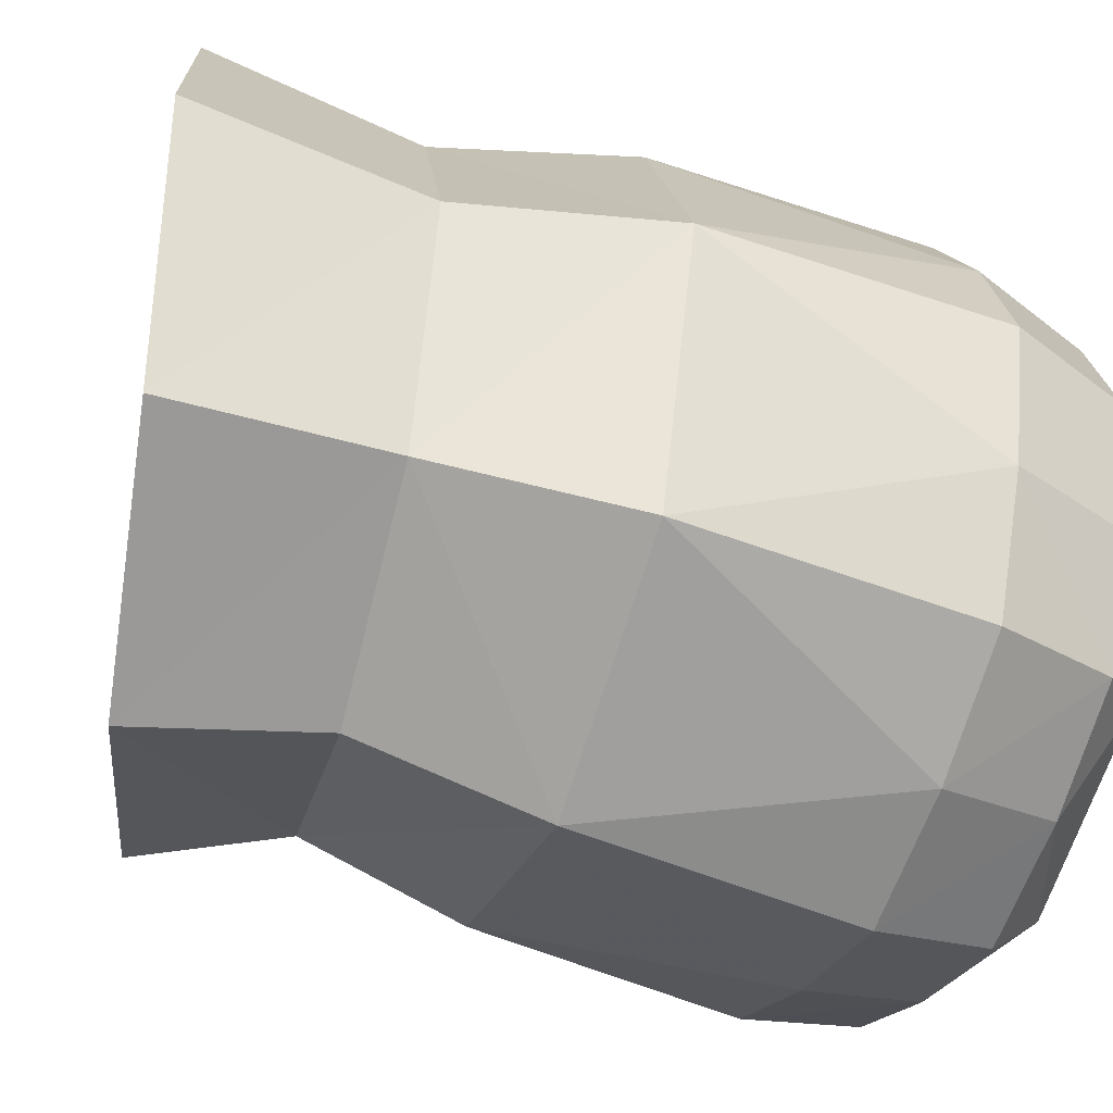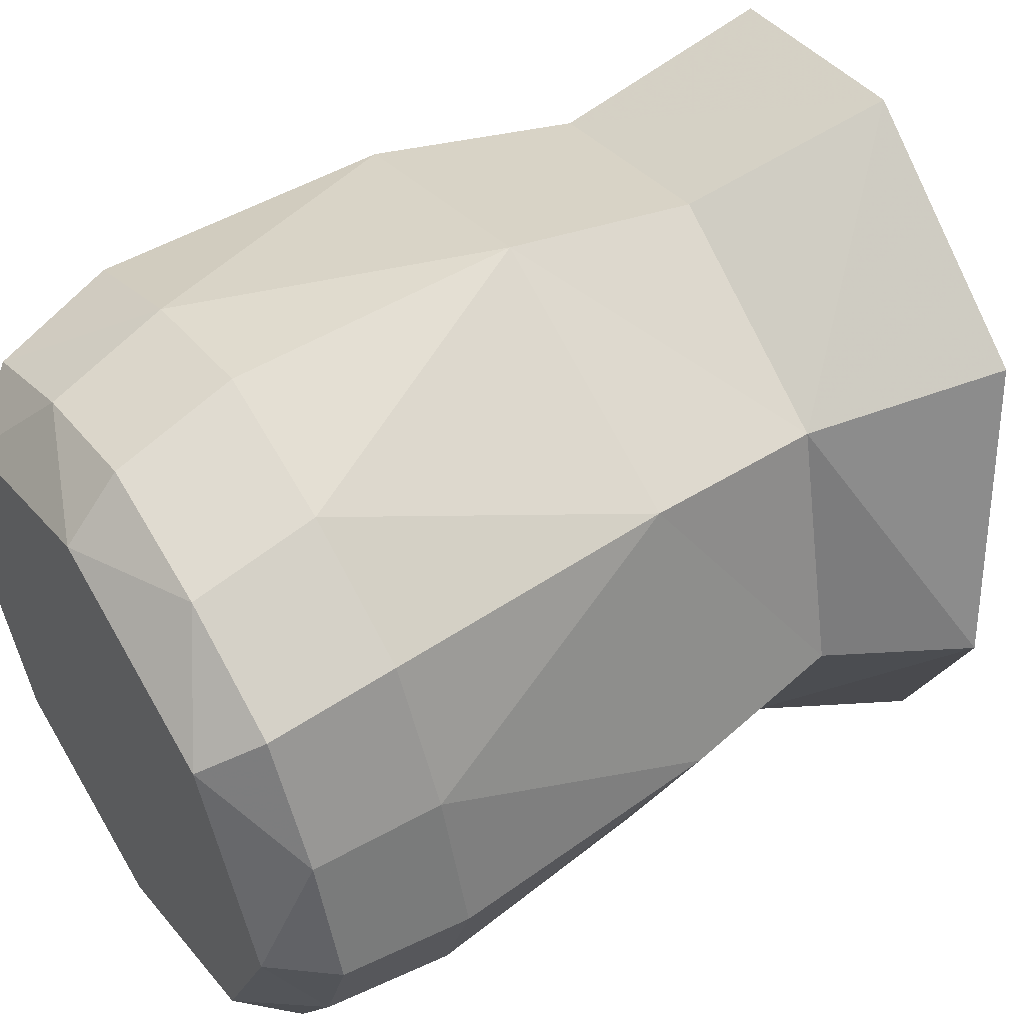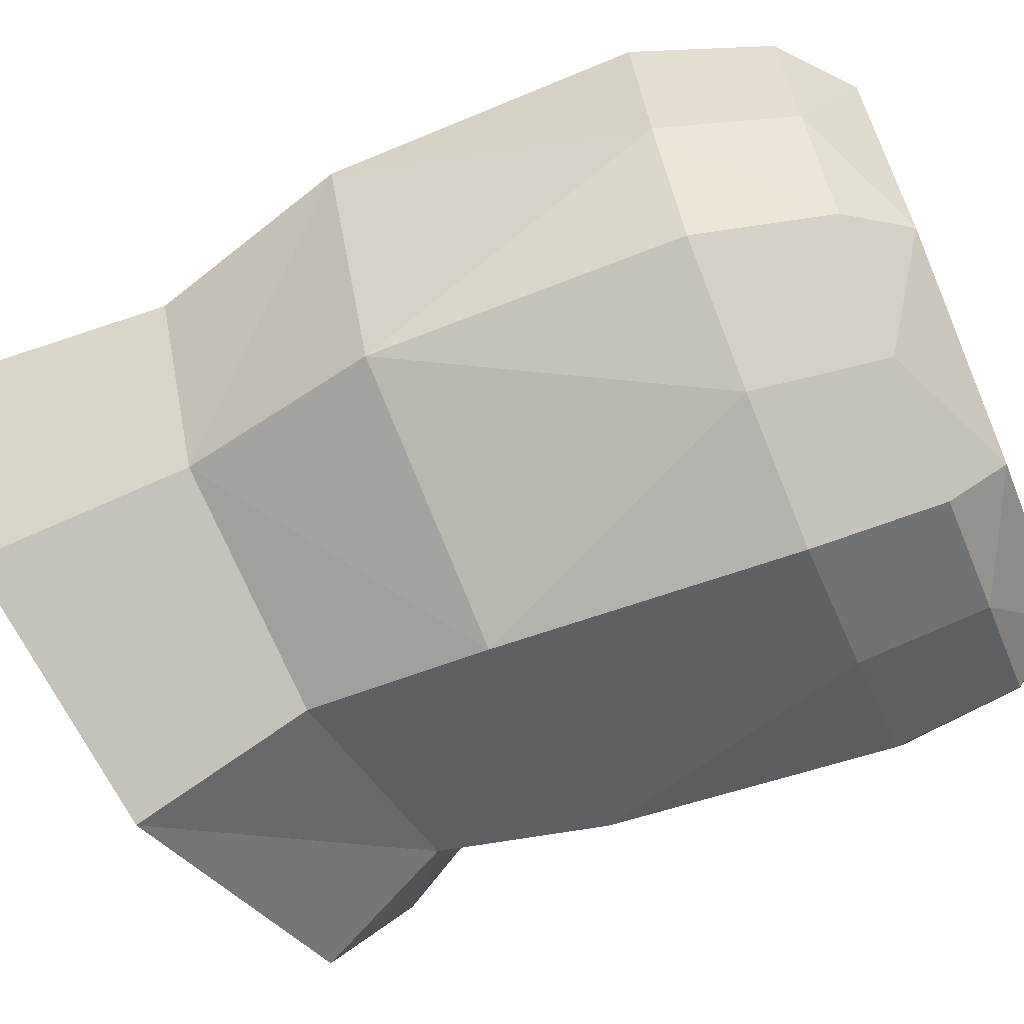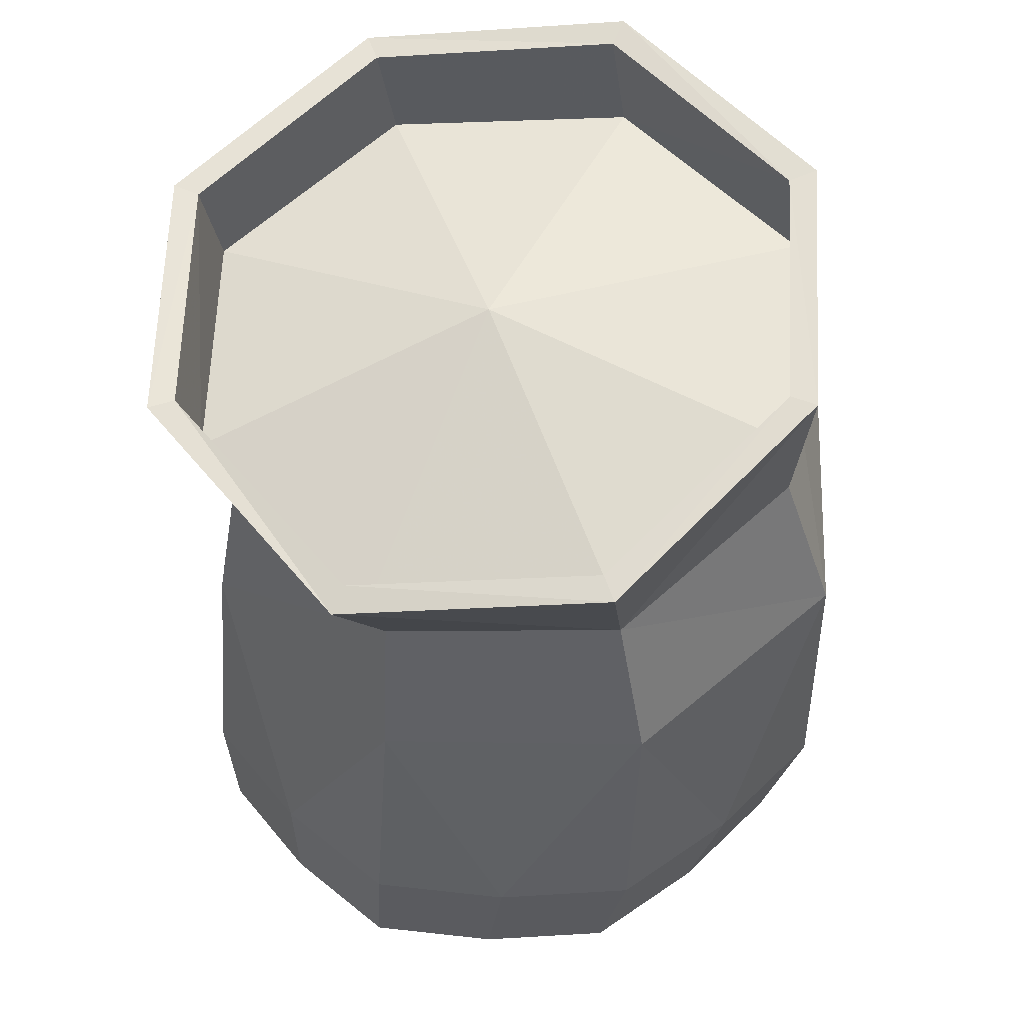
<metadata>
{"format":"obj","ext":"obj","renderer":"f3d","projection":"perspective","resolution":1024,"background":"white","views":[{"elev":-49.6,"azim":-111.0,"up":"+Z"},{"elev":53.1,"azim":57.4,"up":"+Z"},{"elev":-68.0,"azim":-67.5,"up":"+Z"},{"elev":51.8,"azim":114.1,"up":"+Y"}]}
</metadata>
<code>
v 24.84 21.29 -30.25
v 10.92 21.33 -37.99
v 22.25 51.1 -29.95
v -4.255 21.37 -43.41
v -19.31 21.4 -39.44
v -5.747 52.45 -42.48
v -32.11 21.43 26.77
v -18.38 21.4 34.07
v -32.69 53.51 25.1
v 24.89 21.34 26.85
v 32.12 21.29 13.16
v 22.29 51.97 25.12
v 33.62 74.91 -0.9819
v 23.12 76.89 -26.33
v -0.6501 89.43 -0.3435
v 23.12 76.89 -26.33
v -2.428 81.61 -37.37
v -0.6501 89.43 -0.3435
v -38.08 87.32 -1.318
v -27.46 85.4 24.3
v -0.6501 89.43 -0.3435
v -27.46 85.4 24.3
v -2.155 82.63 34.79
v -0.6501 89.43 -0.3435
v -2.155 82.63 34.79
v 23.14 79.67 24.31
v -0.6501 89.43 -0.3435
v 23.14 79.67 24.31
v 33.62 74.91 -0.9819
v -0.6501 89.43 -0.3435
v 35.87 7.84 -0.6208
v 31.19 1.569 -0.05312
v 31.62 7.84 -14.33
v 24.96 7.842 25.69
v 22.05 1.569 22.02
v 31.64 7.841 13.04
v 32.12 21.29 13.16
v 36.7 21.25 -1.632
v 33.68 50.51 -2.362
v 10.92 21.33 -37.99
v -4.255 21.37 -43.41
v -5.747 52.45 -42.48
v -19.31 21.4 -39.44
v -33.05 21.43 -32.32
v -33.41 53.5 -31.5
v -40.01 21.45 -18.02
v -44.28 21.47 -2.553
v -44.27 54.07 -2.832
v -39.47 21.45 12.77
v -32.11 21.43 26.77
v -32.69 53.51 25.1
v -18.38 21.4 34.07
v -3.587 21.39 38.65
v -5.19 52.74 36.51
v -0.6496 1.569 -32.67
v 11.99 7.842 -34.33
v 21.92 1.569 -22.41
v -23.09 1.569 -24.36
v -15.96 7.844 -35.71
v -0.6496 1.569 -32.67
v -31.86 1.569 -1.458
v -35.22 7.845 -16.23
v -23.09 1.569 -24.36
v -22.22 1.569 21.73
v -34.63 7.845 12.42
v -31.86 1.569 -1.458
v -0.02366 1.569 31.16
v -15.04 7.844 32.34
v -22.22 1.569 21.73
v 22.05 1.569 22.02
v 12.31 7.843 32.37
v -0.02366 1.569 31.16
v -0.3366 1.569 -0.7555
v 22.05 1.569 22.02
v -0.02366 1.569 31.16
v -0.02366 1.569 31.16
v -22.22 1.569 21.73
v -0.3366 1.569 -0.7555
v 11.99 7.842 -34.33
v 24.87 7.841 -27.14
v 21.92 1.569 -22.41
v -0.6496 1.569 -32.67
v -2.009 7.843 -39.31
v 11.99 7.842 -34.33
v -15.96 7.844 -35.71
v -2.009 7.843 -39.31
v -0.6496 1.569 -32.67
v -23.09 1.569 -24.36
v -28.73 7.845 -29.3
v -15.96 7.844 -35.71
v -35.22 7.845 -16.23
v -28.73 7.845 -29.3
v -23.09 1.569 -24.36
v -22.22 1.569 21.73
v -27.75 7.845 25.52
v -34.63 7.845 12.42
v -15.04 7.844 32.34
v -27.75 7.845 25.52
v -22.22 1.569 21.73
v -0.02366 1.569 31.16
v -1.355 7.843 36.6
v -15.04 7.844 32.34
v 22.05 1.569 22.02
v 24.96 7.842 25.69
v 12.31 7.843 32.37
v 22.05 1.569 22.02
v 31.19 1.569 -0.05312
v 31.64 7.841 13.04
v 31.19 1.569 -0.05312
v 21.92 1.569 -22.41
v 31.62 7.84 -14.33
v 21.92 1.569 -22.41
v 24.87 7.841 -27.14
v 31.62 7.84 -14.33
v 36.7 21.25 -1.632
v 32.12 21.26 -16.44
v 33.68 50.51 -2.362
v 32.12 21.26 -16.44
v 24.84 21.29 -30.25
v 22.25 51.1 -29.95
v 32.12 21.26 -16.44
v 22.25 51.1 -29.95
v 33.68 50.51 -2.362
v 20.41 69.24 -25.8
v 33.68 50.51 -2.362
v 22.25 51.1 -29.95
v 33.68 50.51 -2.362
v 20.41 69.24 -25.8
v 30.41 68 -1.648
v -33.05 21.43 -32.32
v -40.01 21.45 -18.02
v -33.41 53.5 -31.5
v -40.01 21.45 -18.02
v -44.27 54.07 -2.832
v -33.41 53.5 -31.5
v -44.27 54.07 -2.832
v -28.17 74.71 -26.81
v -33.41 53.5 -31.5
v -44.27 54.07 -2.832
v -37.8 75.95 -1.992
v -28.17 74.71 -26.81
v -27.68 74.73 22.4
v -39.03 101.2 -0.3582
v -37.8 75.95 -1.992
v -39.03 101.2 -0.3582
v -27.68 74.73 22.4
v -27.49 97.95 27.48
v -0.1596 91.95 -39.23
v -28.17 74.71 -26.81
v -27.96 97.92 -28.56
v -28.17 74.71 -26.81
v -0.1596 91.95 -39.23
v -3.954 72.27 -36.44
v -5.747 52.45 -42.48
v -28.17 74.71 -26.81
v -3.954 72.27 -36.44
v -28.17 74.71 -26.81
v -5.747 52.45 -42.48
v -33.41 53.5 -31.5
v -19.31 21.4 -39.44
v -33.41 53.5 -31.5
v -5.747 52.45 -42.48
v -3.587 21.39 38.65
v 11.2 21.37 34.08
v -5.19 52.74 36.51
v 11.2 21.37 34.08
v 24.89 21.34 26.85
v 22.29 51.97 25.12
v -2.428 81.61 -37.37
v -27.93 85.36 -27.34
v -0.6501 89.43 -0.3435
v -27.93 85.36 -27.34
v -38.08 87.32 -1.318
v -0.6501 89.43 -0.3435
v 32.12 21.29 13.16
v 33.68 50.51 -2.362
v 22.29 51.97 25.12
v 30.41 68 -1.648
v 22.29 51.97 25.12
v 33.68 50.51 -2.362
v 22.29 51.97 25.12
v 30.41 68 -1.648
v 20.45 70.94 22.42
v -18.38 21.4 34.07
v -5.19 52.74 36.51
v -32.69 53.51 25.1
v -27.68 74.73 22.4
v -32.69 53.51 25.1
v -5.19 52.74 36.51
v -3.613 72.92 32.38
v -27.68 74.73 22.4
v -5.19 52.74 36.51
v -0.6496 1.569 -32.67
v 21.92 1.569 -22.41
v -0.3366 1.569 -0.7555
v -23.09 1.569 -24.36
v -0.6496 1.569 -32.67
v -0.3366 1.569 -0.7555
v -31.86 1.569 -1.458
v -39.15 7.846 -1.902
v -35.22 7.845 -16.23
v -34.63 7.845 12.42
v -39.15 7.846 -1.902
v -31.86 1.569 -1.458
v 12.31 7.843 32.37
v -1.355 7.843 36.6
v -0.02366 1.569 31.16
v 11.2 21.37 34.08
v -1.355 7.843 36.6
v 12.31 7.843 32.37
v -1.355 7.843 36.6
v 11.2 21.37 34.08
v -3.587 21.39 38.65
v 31.19 1.569 -0.05312
v 35.87 7.84 -0.6208
v 31.64 7.841 13.04
v 35.87 7.84 -0.6208
v 31.62 7.84 -14.33
v 36.7 21.25 -1.632
v 36.7 21.25 -1.632
v 31.62 7.84 -14.33
v 32.12 21.26 -16.44
v 11.2 21.37 34.08
v 22.29 51.97 25.12
v -5.19 52.74 36.51
v -5.19 52.74 36.51
v 20.45 70.94 22.42
v -3.613 72.92 32.38
v 20.45 70.94 22.42
v -5.19 52.74 36.51
v 22.29 51.97 25.12
v 10.92 21.33 -37.99
v -5.747 52.45 -42.48
v 22.25 51.1 -29.95
v 20.41 69.24 -25.8
v -5.747 52.45 -42.48
v -3.954 72.27 -36.44
v -5.747 52.45 -42.48
v 20.41 69.24 -25.8
v 22.25 51.1 -29.95
v -44.28 21.47 -2.553
v -39.47 21.45 12.77
v -44.27 54.07 -2.832
v -39.47 21.45 12.77
v -32.69 53.51 25.1
v -44.27 54.07 -2.832
v -44.27 54.07 -2.832
v -27.68 74.73 22.4
v -37.8 75.95 -1.992
v -27.68 74.73 22.4
v -44.27 54.07 -2.832
v -32.69 53.51 25.1
v 20.41 69.24 -25.8
v 38.87 80.95 -0
v 30.41 68 -1.648
v 38.87 80.95 -0
v 20.41 69.24 -25.8
v 27.48 84.31 -27.49
v 20.41 69.24 -25.8
v -3.954 72.27 -36.44
v -0.1596 91.95 -39.23
v -0.1596 91.95 -39.23
v 27.48 84.31 -27.49
v 20.41 69.24 -25.8
v -37.8 75.95 -1.992
v -27.96 97.92 -28.56
v -28.17 74.71 -26.81
v -27.96 97.92 -28.56
v -37.8 75.95 -1.992
v -39.03 101.2 -0.3582
v -27.49 97.95 27.48
v -27.68 74.73 22.4
v 0 93.61 38.87
v 0 93.61 38.87
v -27.68 74.73 22.4
v -3.613 72.92 32.38
v 0 93.61 38.87
v 20.45 70.94 22.42
v 27.49 89.23 27.49
v 20.45 70.94 22.42
v 0 93.61 38.87
v -3.613 72.92 32.38
v 20.45 70.94 22.42
v 38.87 80.95 -0
v 27.49 89.23 27.49
v 38.87 80.95 -0
v 20.45 70.94 22.42
v 30.41 68 -1.648
v -22.22 1.569 21.73
v -31.86 1.569 -1.458
v -0.3366 1.569 -0.7555
v -0.3366 1.569 -0.7555
v -31.86 1.569 -1.458
v -23.09 1.569 -24.36
v 35.77 82.26 -6.8e-05
v 27.48 84.31 -27.49
v 25.29 85.12 -25.31
v 27.48 84.31 -27.49
v 35.77 82.26 -6.8e-05
v 38.87 80.95 -0
v 27.48 84.31 -27.49
v -0.1416 91.95 -36.09
v 25.29 85.12 -25.31
v -0.1416 91.95 -36.09
v 27.48 84.31 -27.49
v -0.1596 91.95 -39.23
v -25.69 97.38 -26.17
v -0.1416 91.95 -36.09
v -0.1596 91.95 -39.23
v -0.1596 91.95 -39.23
v -27.96 97.92 -28.56
v -25.69 97.38 -26.17
v -39.03 101.2 -0.3582
v -25.69 97.38 -26.17
v -27.96 97.92 -28.56
v -25.69 97.38 -26.17
v -39.03 101.2 -0.3582
v -35.92 100.2 -0.3178
v -27.49 97.95 27.48
v -35.92 100.2 -0.3178
v -39.03 101.2 -0.3582
v -35.92 100.2 -0.3178
v -27.49 97.95 27.48
v -25.3 97.43 25.29
v -3.2e-05 93.42 35.77
v -25.3 97.43 25.29
v -27.49 97.95 27.48
v -27.49 97.95 27.48
v 0 93.61 38.87
v -3.2e-05 93.42 35.77
v 27.49 89.23 27.49
v -3.2e-05 93.42 35.77
v 0 93.61 38.87
v -3.2e-05 93.42 35.77
v 27.49 89.23 27.49
v 25.3 89.15 25.3
v 38.87 80.95 -0
v 25.3 89.15 25.3
v 27.49 89.23 27.49
v 25.3 89.15 25.3
v 38.87 80.95 -0
v 35.77 82.26 -6.8e-05
v 33.62 74.91 -0.9819
v 25.29 85.12 -25.31
v 23.12 76.89 -26.33
v 25.29 85.12 -25.31
v 33.62 74.91 -0.9819
v 35.77 82.26 -6.8e-05
v -0.1416 91.95 -36.09
v 23.12 76.89 -26.33
v 25.29 85.12 -25.31
v 23.12 76.89 -26.33
v -0.1416 91.95 -36.09
v -2.428 81.61 -37.37
v -25.69 97.38 -26.17
v -2.428 81.61 -37.37
v -0.1416 91.95 -36.09
v -2.428 81.61 -37.37
v -25.69 97.38 -26.17
v -27.93 85.36 -27.34
v -38.08 87.32 -1.318
v -25.69 97.38 -26.17
v -35.92 100.2 -0.3178
v -25.69 97.38 -26.17
v -38.08 87.32 -1.318
v -27.93 85.36 -27.34
v -38.08 87.32 -1.318
v -25.3 97.43 25.29
v -27.46 85.4 24.3
v -25.3 97.43 25.29
v -38.08 87.32 -1.318
v -35.92 100.2 -0.3178
v -2.155 82.63 34.79
v -27.46 85.4 24.3
v -25.3 97.43 25.29
v -2.155 82.63 34.79
v -25.3 97.43 25.29
v -3.2e-05 93.42 35.77
v 23.14 79.67 24.31
v -2.155 82.63 34.79
v -3.2e-05 93.42 35.77
v -3.2e-05 93.42 35.77
v 25.3 89.15 25.3
v 23.14 79.67 24.31
v 23.14 79.67 24.31
v 35.77 82.26 -6.8e-05
v 33.62 74.91 -0.9819
v 35.77 82.26 -6.8e-05
v 23.14 79.67 24.31
v 25.3 89.15 25.3
v 32.12 21.26 -16.44
v 31.62 7.84 -14.33
v 24.87 7.841 -27.14
v 32.12 21.26 -16.44
v 24.87 7.841 -27.14
v 24.84 21.29 -30.25
v 11.99 7.842 -34.33
v 24.84 21.29 -30.25
v 24.87 7.841 -27.14
v 24.84 21.29 -30.25
v 11.99 7.842 -34.33
v 10.92 21.33 -37.99
v 11.99 7.842 -34.33
v -2.009 7.843 -39.31
v 10.92 21.33 -37.99
v -2.009 7.843 -39.31
v -4.255 21.37 -43.41
v 10.92 21.33 -37.99
v -15.96 7.844 -35.71
v -4.255 21.37 -43.41
v -2.009 7.843 -39.31
v -4.255 21.37 -43.41
v -15.96 7.844 -35.71
v -19.31 21.4 -39.44
v -15.96 7.844 -35.71
v -28.73 7.845 -29.3
v -19.31 21.4 -39.44
v -28.73 7.845 -29.3
v -33.05 21.43 -32.32
v -19.31 21.4 -39.44
v -40.01 21.45 -18.02
v -28.73 7.845 -29.3
v -35.22 7.845 -16.23
v -28.73 7.845 -29.3
v -40.01 21.45 -18.02
v -33.05 21.43 -32.32
v -44.28 21.47 -2.553
v -35.22 7.845 -16.23
v -39.15 7.846 -1.902
v -35.22 7.845 -16.23
v -44.28 21.47 -2.553
v -40.01 21.45 -18.02
v -39.47 21.45 12.77
v -39.15 7.846 -1.902
v -34.63 7.845 12.42
v -39.15 7.846 -1.902
v -39.47 21.45 12.77
v -44.28 21.47 -2.553
v -32.11 21.43 26.77
v -39.47 21.45 12.77
v -27.75 7.845 25.52
v -27.75 7.845 25.52
v -39.47 21.45 12.77
v -34.63 7.845 12.42
v -27.75 7.845 25.52
v -18.38 21.4 34.07
v -32.11 21.43 26.77
v -18.38 21.4 34.07
v -27.75 7.845 25.52
v -15.04 7.844 32.34
v -3.587 21.39 38.65
v -15.04 7.844 32.34
v -1.355 7.843 36.6
v -15.04 7.844 32.34
v -3.587 21.39 38.65
v -18.38 21.4 34.07
v 24.89 21.34 26.85
v 12.31 7.843 32.37
v 24.96 7.842 25.69
v 12.31 7.843 32.37
v 24.89 21.34 26.85
v 11.2 21.37 34.08
v 24.96 7.842 25.69
v 32.12 21.29 13.16
v 24.89 21.34 26.85
v 32.12 21.29 13.16
v 24.96 7.842 25.69
v 31.64 7.841 13.04
v 32.12 21.29 13.16
v 31.64 7.841 13.04
v 35.87 7.84 -0.6208
v 32.12 21.29 13.16
v 35.87 7.84 -0.6208
v 36.7 21.25 -1.632
v 21.92 1.569 -22.41
v 31.19 1.569 -0.05312
v -0.3366 1.569 -0.7555
v -0.3366 1.569 -0.7555
v 31.19 1.569 -0.05312
v 22.05 1.569 22.02
g UnrealEdObject
f 1 2 3
f 4 5 6
f 7 8 9
f 10 11 12
f 13 14 15
f 16 17 18
f 19 20 21
f 22 23 24
f 25 26 27
f 28 29 30
f 31 32 33
f 34 35 36
f 37 38 39
f 40 41 42
f 43 44 45
f 46 47 48
f 49 50 51
f 52 53 54
f 55 56 57
f 58 59 60
f 61 62 63
f 64 65 66
f 67 68 69
f 70 71 72
f 73 74 75
f 76 77 78
f 79 80 81
f 82 83 84
f 85 86 87
f 88 89 90
f 91 92 93
f 94 95 96
f 97 98 99
f 100 101 102
f 103 104 105
f 106 107 108
f 109 110 111
f 112 113 114
f 115 116 117
f 118 119 120
f 121 122 123
f 124 125 126
f 127 128 129
f 130 131 132
f 133 134 135
f 136 137 138
f 139 140 141
f 142 143 144
f 145 146 147
f 148 149 150
f 151 152 153
f 154 155 156
f 157 158 159
f 160 161 162
f 163 164 165
f 166 167 168
f 169 170 171
f 172 173 174
f 175 176 177
f 178 179 180
f 181 182 183
f 184 185 186
f 187 188 189
f 190 191 192
f 193 194 195
f 196 197 198
f 199 200 201
f 202 203 204
f 205 206 207
f 208 209 210
f 211 212 213
f 214 215 216
f 217 218 219
f 220 221 222
f 223 224 225
f 226 227 228
f 229 230 231
f 232 233 234
f 235 236 237
f 238 239 240
f 241 242 243
f 244 245 246
f 247 248 249
f 250 251 252
f 253 254 255
f 256 257 258
f 259 260 261
f 262 263 264
f 265 266 267
f 268 269 270
f 271 272 273
f 274 275 276
f 277 278 279
f 280 281 282
f 283 284 285
f 286 287 288
f 289 290 291
f 292 293 294
f 295 296 297
f 298 299 300
f 301 302 303
f 304 305 306
f 307 308 309
f 310 311 312
f 313 314 315
f 316 317 318
f 319 320 321
f 322 323 324
f 325 326 327
f 328 329 330
f 331 332 333
f 334 335 336
f 337 338 339
f 340 341 342
f 343 344 345
f 346 347 348
f 349 350 351
f 352 353 354
f 355 356 357
f 358 359 360
f 361 362 363
f 364 365 366
f 367 368 369
f 370 371 372
f 373 374 375
f 376 377 378
f 379 380 381
f 382 383 384
f 385 386 387
f 388 389 390
f 391 392 393
f 394 395 396
f 397 398 399
f 400 401 402
f 403 404 405
f 406 407 408
f 409 410 411
f 412 413 414
f 415 416 417
f 418 419 420
f 421 422 423
f 424 425 426
f 427 428 429
f 430 431 432
f 433 434 435
f 436 437 438
f 439 440 441
f 442 443 444
f 445 446 447
f 448 449 450
f 451 452 453
f 454 455 456
f 457 458 459
f 460 461 462
f 463 464 465
f 466 467 468
f 469 470 471
f 472 473 474
f 475 476 477
f 478 479 480
g

</code>
